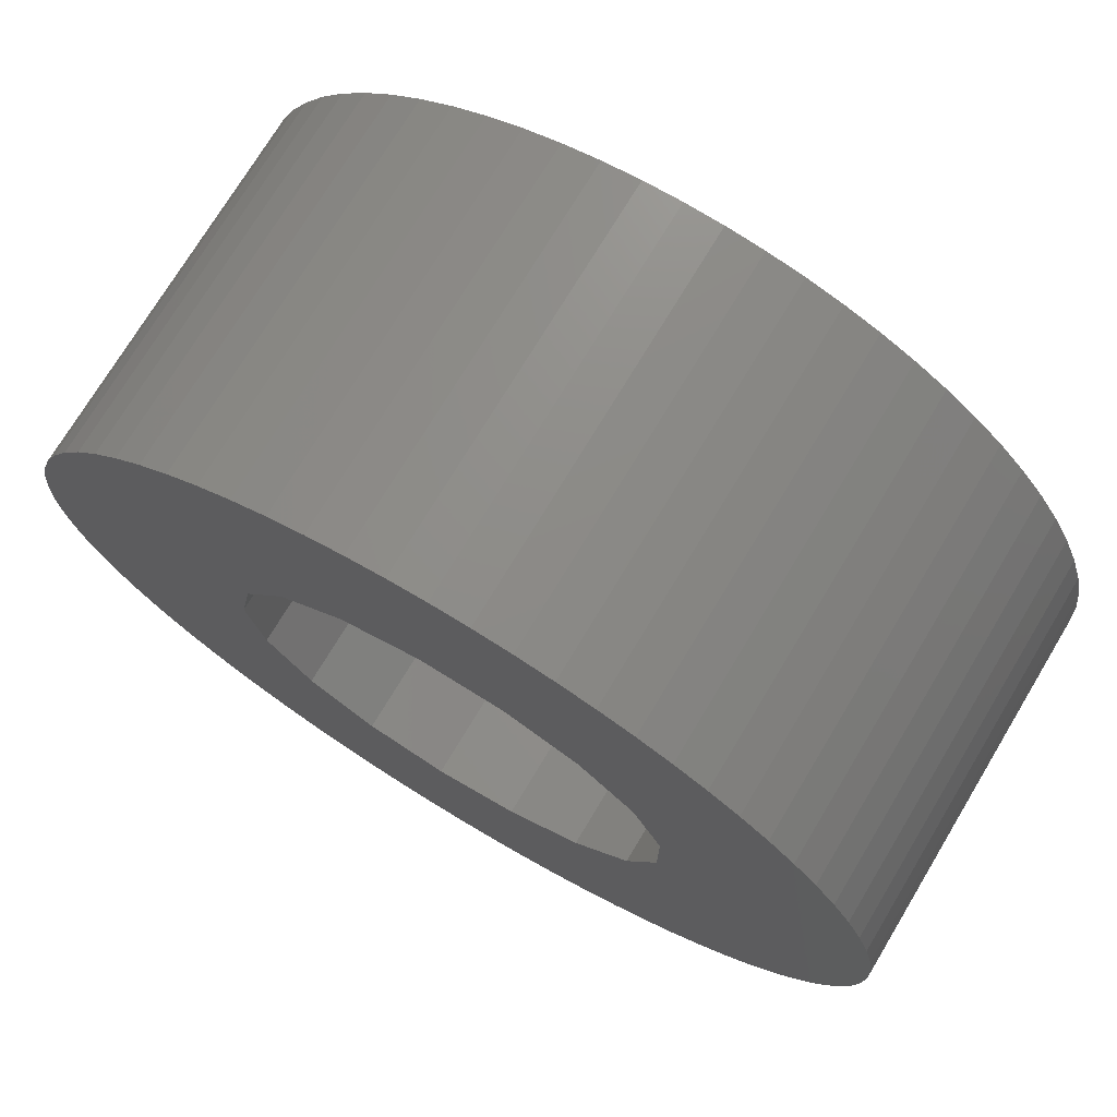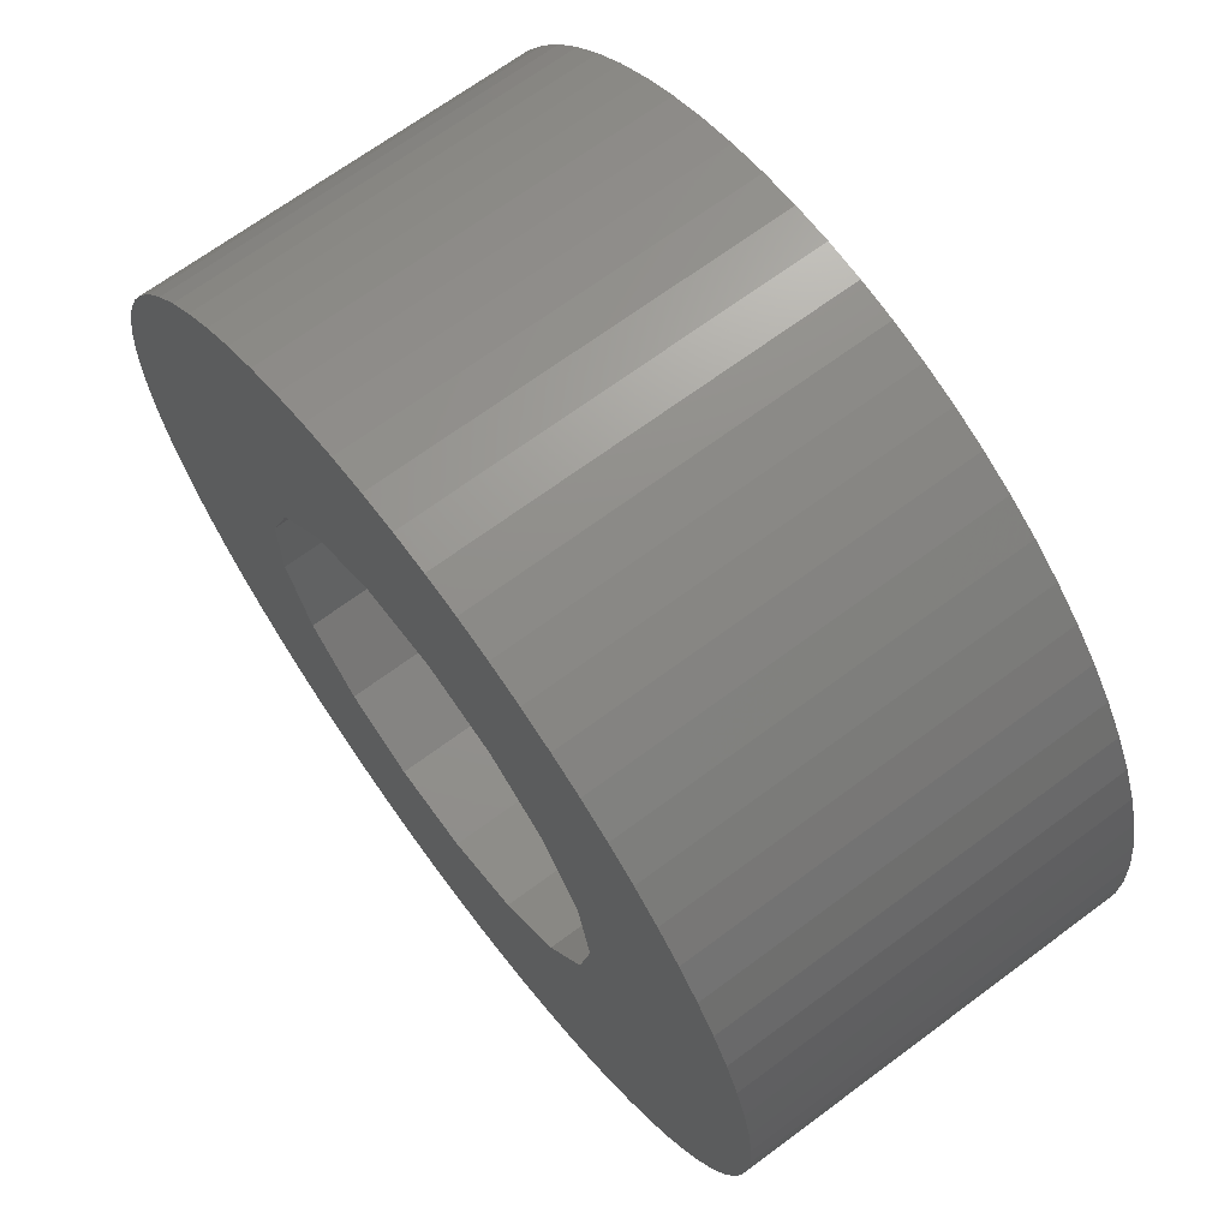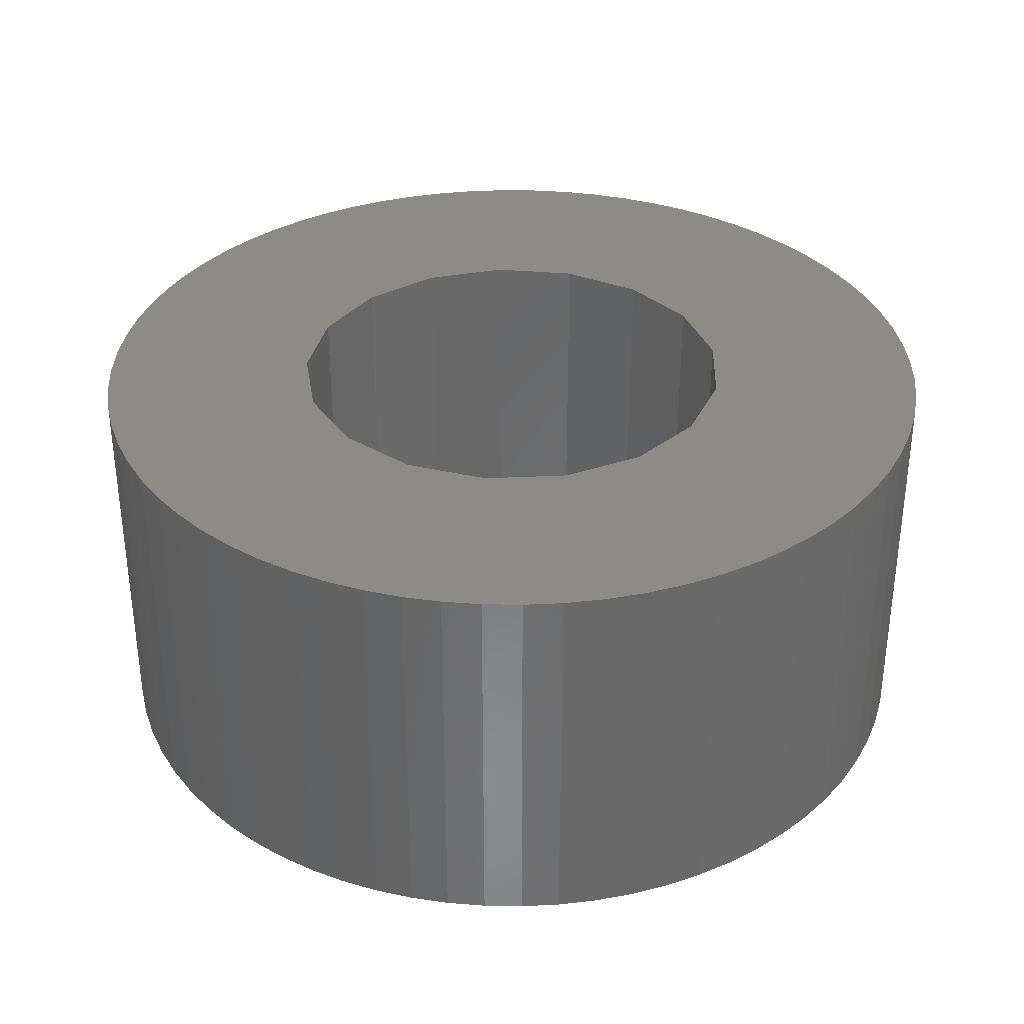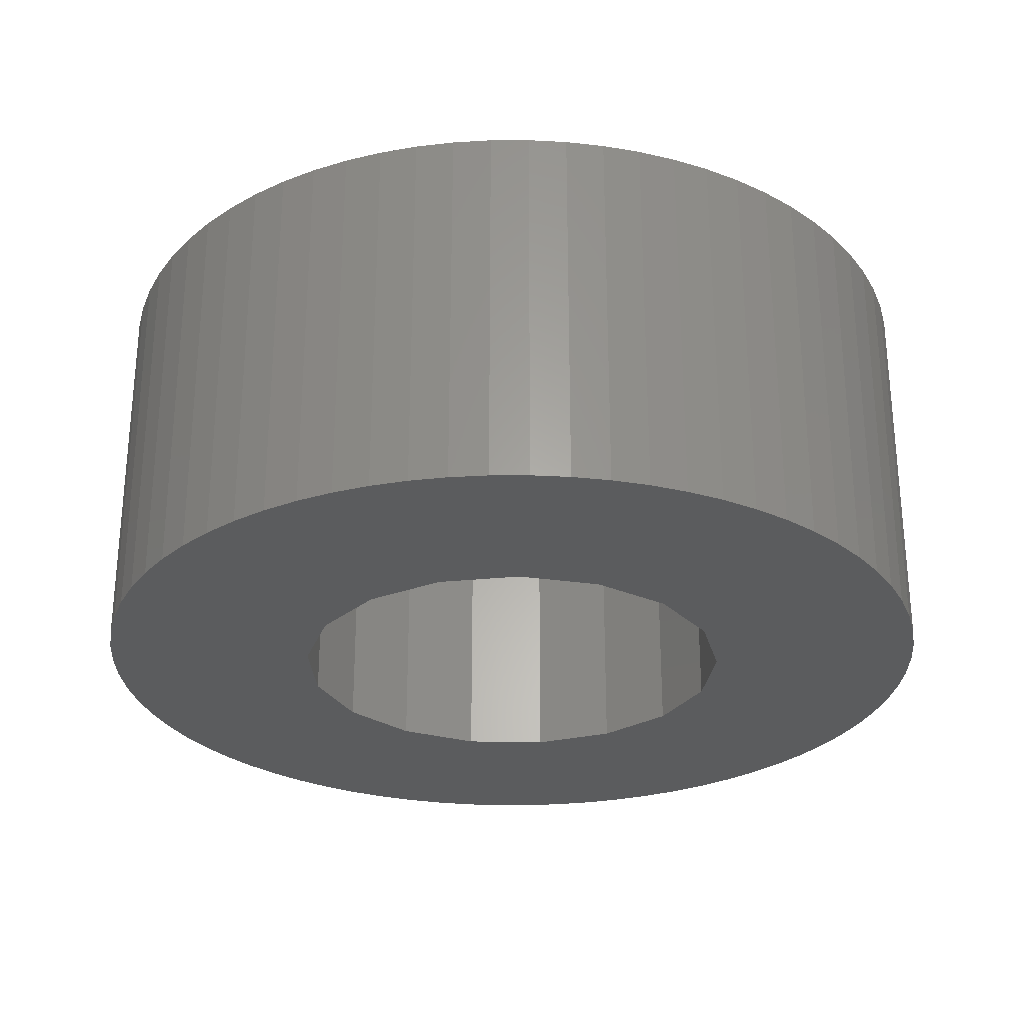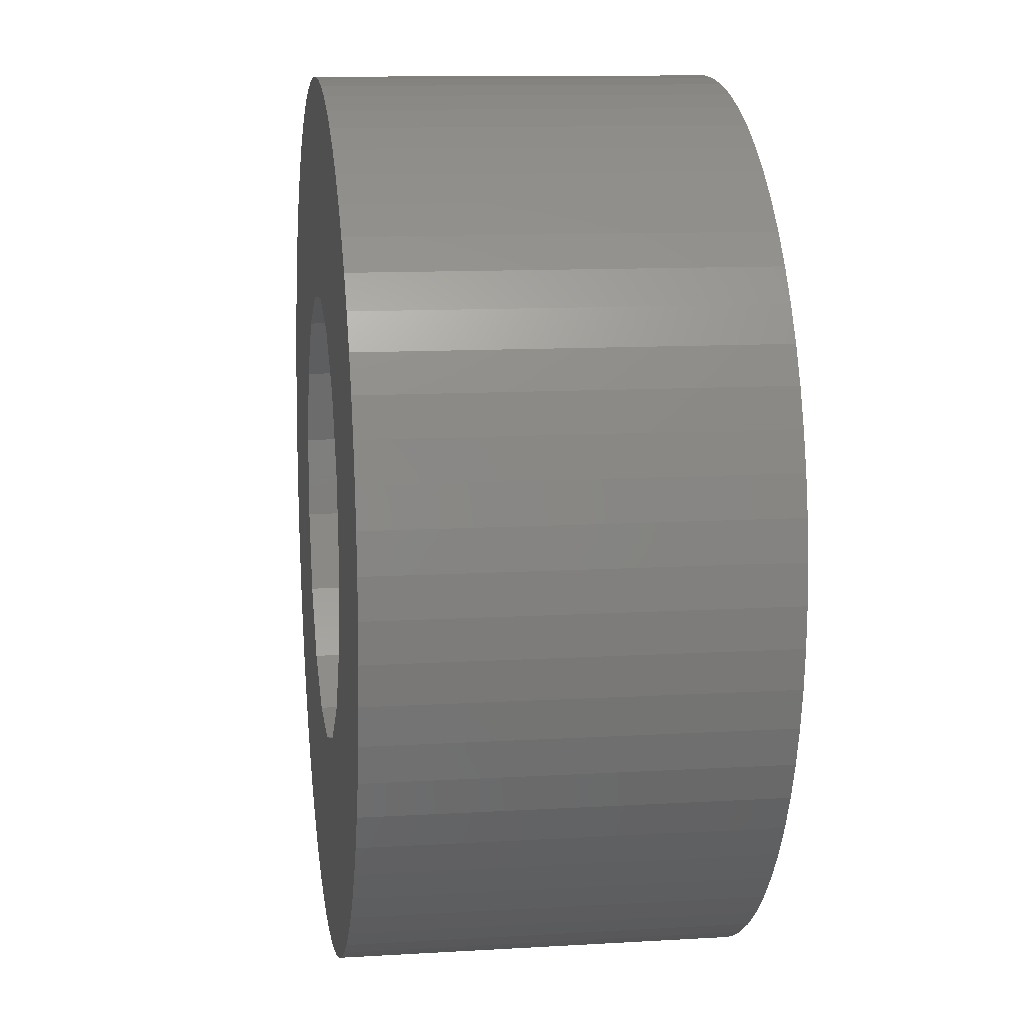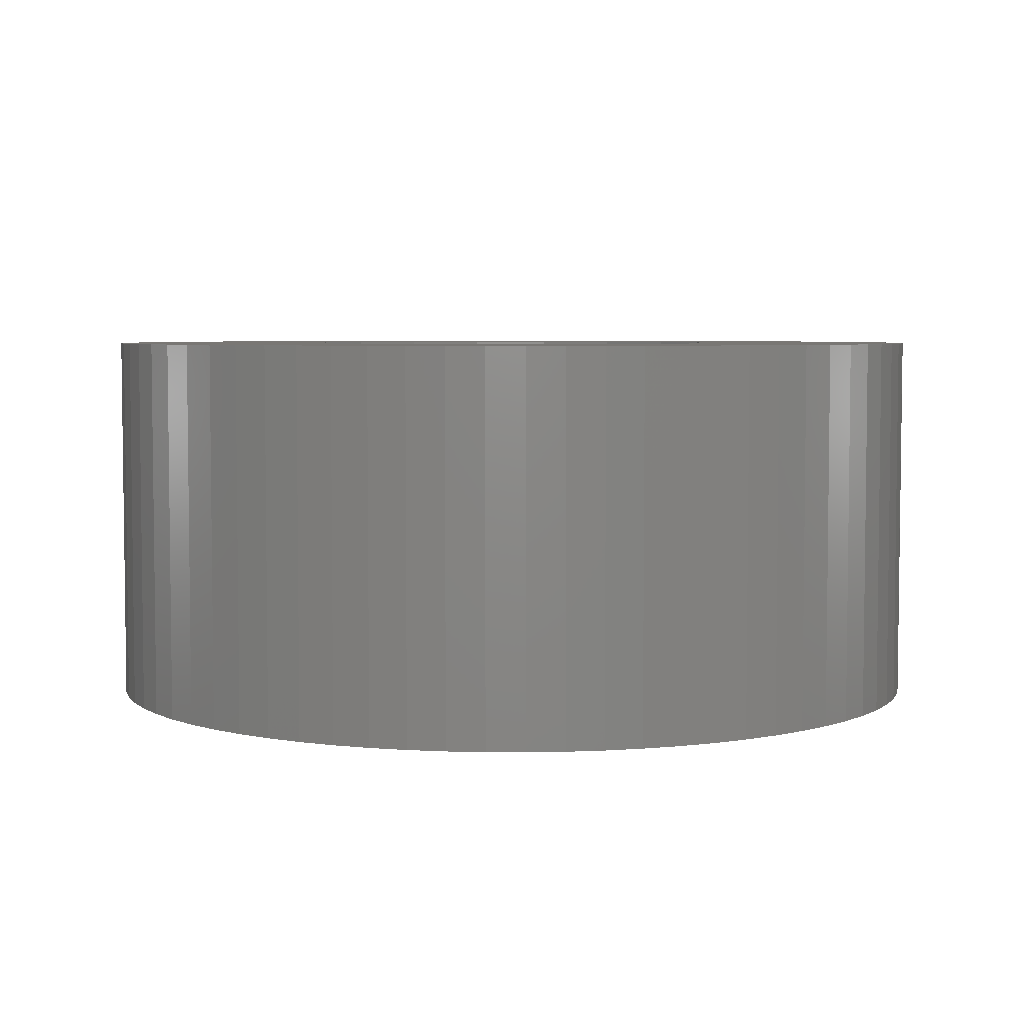
<metadata>
{"format":"stl","ext":"stl","renderer":"f3d","projection":"perspective","resolution":1024,"background":"white","views":[{"elev":73.4,"azim":-149.0,"up":"+Y"},{"elev":67.9,"azim":53.3,"up":"+Y"},{"elev":34.2,"azim":-51.3,"up":"+Z"},{"elev":-27.9,"azim":172.8,"up":"+Z"},{"elev":11.5,"azim":81.8,"up":"+Y"},{"elev":4.8,"azim":68.3,"up":"+Z"}]}
</metadata>
<code>
# stl→obj: 178 verts, 356 faces
v -8.5 0 0
v -8.468 0.7408 0
v -8.468 -0.7408 0
v -8.371 1.476 0
v -8.21 2.2 0
v -7.987 2.907 0
v -7.704 3.592 0
v -7.361 4.25 0
v -6.963 4.875 0
v -6.511 5.464 0
v -6.01 6.01 0
v -5.464 6.511 0
v -4.875 6.963 0
v -4.25 7.361 0
v -3.592 7.704 0
v -2.907 7.987 0
v -2.2 8.21 0
v -1.476 8.371 0
v -0.7408 8.468 0
v 0 8.5 0
v 0.7408 8.468 0
v 1.476 8.371 0
v 2.2 8.21 0
v 2.907 7.987 0
v -2.635 3.49 0
v 3.592 7.704 0
v -1.197 4.206 0
v 4.25 7.361 0
v 4.077 1.58 0
v 8.21 2.2 0
v 8.371 1.476 0
v 0.4035 4.354 0
v 4.875 6.963 0
v 5.464 6.511 0
v 1.949 3.914 0
v 6.511 5.464 0
v 6.963 4.875 0
v 6.01 6.01 0
v 3.232 2.946 0
v 7.361 4.25 0
v 7.704 3.592 0
v 4.077 -1.58 0
v 7.704 -3.592 0
v 3.232 -2.946 0
v 7.987 2.907 0
v 4.373 0 0
v 8.468 0.7408 0
v 8.5 0 0
v 8.371 -1.476 0
v 8.21 -2.2 0
v 7.361 -4.25 0
v 1.949 -3.914 0
v 6.511 -5.464 0
v 6.01 -6.01 0
v 6.963 -4.875 0
v 0.4035 -4.354 0
v 5.464 -6.511 0
v -1.197 -4.206 0
v 4.875 -6.963 0
v 4.25 -7.361 0
v 3.592 -7.704 0
v 2.907 -7.987 0
v 2.2 -8.21 0
v 1.476 -8.371 0
v 0.7408 -8.468 0
v 0 -8.5 0
v -0.7408 -8.468 0
v -1.476 -8.371 0
v -2.2 -8.21 0
v -2.907 -7.987 0
v -3.592 -7.704 0
v -4.25 -7.361 0
v -4.875 -6.963 0
v -5.464 -6.511 0
v -6.01 -6.01 0
v -6.511 -5.464 0
v -6.963 -4.875 0
v -7.361 -4.25 0
v -7.704 -3.592 0
v -7.987 -2.907 0
v -8.21 -2.2 0
v -8.371 -1.476 0
v -4.298 -0.8035 0
v -4.298 0.8035 0
v -3.718 -2.302 0
v -2.635 -3.49 0
v 8.468 -0.7408 0
v 7.987 -2.907 0
v -3.718 2.302 0
v -8.5 0 7.5
v -8.468 0.7408 7.5
v -8.468 -0.7408 7.5
v -8.371 -1.476 7.5
v -8.21 -2.2 7.5
v -7.987 -2.907 7.5
v -7.704 -3.592 7.5
v -7.361 -4.25 7.5
v -6.963 -4.875 7.5
v -6.511 -5.464 7.5
v -6.01 -6.01 7.5
v -5.464 -6.511 7.5
v -4.875 -6.963 7.5
v -4.25 -7.361 7.5
v -3.592 -7.704 7.5
v -2.907 -7.987 7.5
v -2.2 -8.21 7.5
v -1.476 -8.371 7.5
v -0.7408 -8.468 7.5
v 0 -8.5 7.5
v 0.7408 -8.468 7.5
v 1.476 -8.371 7.5
v 2.2 -8.21 7.5
v 2.907 -7.987 7.5
v 3.592 -7.704 7.5
v 4.25 -7.361 7.5
v 4.875 -6.963 7.5
v 5.464 -6.511 7.5
v 6.01 -6.01 7.5
v 6.511 -5.464 7.5
v 6.963 -4.875 7.5
v 7.361 -4.25 7.5
v 7.704 -3.592 7.5
v 7.987 -2.907 7.5
v 8.21 -2.2 7.5
v 8.371 -1.476 7.5
v 8.468 -0.7408 7.5
v 8.5 0 7.5
v 8.468 0.7408 7.5
v 8.371 1.476 7.5
v 8.21 2.2 7.5
v 7.987 2.907 7.5
v 7.704 3.592 7.5
v 7.361 4.25 7.5
v 6.963 4.875 7.5
v 6.511 5.464 7.5
v 6.01 6.01 7.5
v 5.464 6.511 7.5
v 4.875 6.963 7.5
v 4.25 7.361 7.5
v 3.592 7.704 7.5
v 2.907 7.987 7.5
v 2.2 8.21 7.5
v 1.476 8.371 7.5
v 0.7408 8.468 7.5
v 0 8.5 7.5
v -0.7408 8.468 7.5
v -1.476 8.371 7.5
v -2.2 8.21 7.5
v -2.907 7.987 7.5
v -3.592 7.704 7.5
v -4.25 7.361 7.5
v -4.875 6.963 7.5
v -5.464 6.511 7.5
v -6.01 6.01 7.5
v -6.511 5.464 7.5
v -6.963 4.875 7.5
v -7.361 4.25 7.5
v -7.704 3.592 7.5
v -7.987 2.907 7.5
v -8.21 2.2 7.5
v -8.371 1.476 7.5
v -3.718 2.302 7.5
v -4.298 0.8035 7.5
v -4.298 -0.8035 7.5
v -2.635 3.49 7.5
v -1.197 4.206 7.5
v 0.4035 4.354 7.5
v 1.949 3.914 7.5
v 3.232 2.946 7.5
v 4.077 1.58 7.5
v 4.373 0 7.5
v 4.077 -1.58 7.5
v 3.232 -2.946 7.5
v 1.949 -3.914 7.5
v 0.4035 -4.354 7.5
v -1.197 -4.206 7.5
v -2.635 -3.49 7.5
v -3.718 -2.302 7.5
f 1 2 3
f 3 2 4
f 3 4 5
f 3 5 6
f 3 6 7
f 3 7 8
f 3 8 9
f 3 9 10
f 3 10 11
f 3 11 12
f 3 12 13
f 3 13 14
f 3 14 15
f 3 15 16
f 3 16 17
f 3 17 18
f 3 18 19
f 3 19 20
f 3 20 21
f 3 21 22
f 3 22 23
f 3 23 24
f 25 24 26
f 27 26 28
f 29 30 31
f 32 33 34
f 35 36 37
f 35 38 36
f 32 38 35
f 39 40 41
f 42 43 44
f 29 45 30
f 46 47 48
f 42 49 50
f 44 43 51
f 52 53 54
f 52 55 53
f 44 55 52
f 56 54 57
f 58 59 60
f 3 60 61
f 3 61 62
f 3 62 63
f 3 63 64
f 3 64 65
f 3 65 66
f 3 66 67
f 3 67 68
f 3 68 69
f 3 69 70
f 3 70 71
f 3 71 72
f 3 72 73
f 3 73 74
f 3 74 75
f 3 75 76
f 3 76 77
f 3 77 78
f 3 78 79
f 3 79 80
f 3 80 81
f 3 81 82
f 83 3 84
f 85 3 83
f 86 3 85
f 56 59 58
f 3 86 60
f 86 58 60
f 56 57 59
f 52 54 56
f 46 49 42
f 46 87 49
f 42 88 43
f 42 50 88
f 44 51 55
f 35 40 39
f 35 37 40
f 25 26 27
f 3 24 25
f 89 3 25
f 39 41 45
f 84 3 89
f 27 28 33
f 27 33 32
f 32 34 38
f 39 45 29
f 46 48 87
f 29 31 47
f 29 47 46
f 1 90 2
f 2 90 91
f 1 3 90
f 90 3 92
f 3 82 92
f 92 82 93
f 82 81 93
f 93 81 94
f 81 80 94
f 94 80 95
f 80 79 95
f 95 79 96
f 79 78 96
f 96 78 97
f 78 77 97
f 97 77 98
f 77 76 98
f 98 76 99
f 76 75 99
f 99 75 100
f 100 75 74
f 101 100 74
f 101 74 73
f 102 101 73
f 102 73 72
f 103 102 72
f 103 72 71
f 104 103 71
f 104 71 70
f 105 104 70
f 105 70 69
f 106 105 69
f 106 69 68
f 107 106 68
f 107 68 67
f 108 107 67
f 108 67 66
f 109 108 66
f 109 66 65
f 110 109 65
f 110 65 64
f 111 110 64
f 111 64 63
f 112 111 63
f 112 63 62
f 113 112 62
f 113 62 61
f 114 113 61
f 114 61 60
f 115 114 60
f 115 60 59
f 116 115 59
f 116 59 57
f 117 116 57
f 117 57 54
f 118 117 54
f 118 54 53
f 119 118 53
f 119 53 55
f 120 119 55
f 120 55 51
f 121 120 51
f 121 51 43
f 122 121 43
f 122 43 88
f 123 122 88
f 123 88 50
f 124 123 50
f 124 50 49
f 125 124 49
f 125 49 87
f 126 125 87
f 126 87 48
f 127 126 48
f 48 47 128
f 127 48 128
f 47 31 129
f 128 47 129
f 31 30 130
f 129 31 130
f 30 45 131
f 130 30 131
f 45 41 132
f 131 45 132
f 41 40 133
f 132 41 133
f 40 37 134
f 133 40 134
f 37 36 135
f 134 37 135
f 36 38 136
f 135 36 136
f 34 137 38
f 38 137 136
f 33 138 34
f 34 138 137
f 28 139 33
f 33 139 138
f 26 140 28
f 28 140 139
f 24 141 26
f 26 141 140
f 23 142 24
f 24 142 141
f 22 143 23
f 23 143 142
f 21 144 22
f 22 144 143
f 20 145 21
f 21 145 144
f 19 146 20
f 20 146 145
f 18 147 19
f 19 147 146
f 17 148 18
f 18 148 147
f 16 149 17
f 17 149 148
f 15 150 16
f 16 150 149
f 14 151 15
f 15 151 150
f 13 152 14
f 14 152 151
f 12 153 13
f 13 153 152
f 11 154 12
f 12 154 153
f 10 155 11
f 11 155 154
f 9 156 10
f 10 156 155
f 8 157 9
f 9 157 156
f 7 158 8
f 8 158 157
f 6 159 7
f 7 159 158
f 5 160 6
f 6 160 159
f 4 161 5
f 5 161 160
f 2 91 4
f 4 91 161
f 89 162 163
f 84 89 163
f 84 163 164
f 83 84 164
f 25 165 162
f 89 25 162
f 27 166 165
f 25 27 165
f 32 167 166
f 27 32 166
f 35 168 167
f 32 35 167
f 39 169 168
f 35 39 168
f 170 169 29
f 29 169 39
f 171 170 46
f 46 170 29
f 171 46 172
f 172 46 42
f 172 42 173
f 173 42 44
f 173 44 174
f 174 44 52
f 174 52 175
f 175 52 56
f 175 56 176
f 176 56 58
f 176 58 177
f 177 58 86
f 178 177 86
f 85 178 86
f 164 178 85
f 83 164 85
f 91 90 92
f 94 91 93
f 93 91 92
f 95 91 94
f 96 91 95
f 97 91 96
f 98 91 97
f 99 91 98
f 100 91 99
f 101 91 100
f 102 91 101
f 103 91 102
f 104 91 103
f 105 91 104
f 106 91 105
f 107 91 106
f 108 91 107
f 109 91 108
f 110 91 109
f 111 91 110
f 112 91 111
f 113 91 112
f 177 91 113
f 177 178 91
f 173 119 120
f 172 173 122
f 173 174 119
f 171 125 126
f 163 162 91
f 171 172 124
f 170 127 128
f 169 131 132
f 169 170 130
f 168 169 133
f 167 135 136
f 170 171 127
f 166 137 138
f 140 91 139
f 141 91 140
f 142 91 141
f 143 91 142
f 144 91 143
f 145 91 144
f 146 91 145
f 147 91 146
f 148 91 147
f 149 91 148
f 150 91 149
f 151 91 150
f 152 91 151
f 153 91 152
f 154 91 153
f 155 91 154
f 156 91 155
f 157 91 156
f 158 91 157
f 159 91 158
f 160 91 159
f 161 91 160
f 174 117 118
f 171 124 125
f 168 133 134
f 167 168 135
f 139 91 165
f 139 166 138
f 139 165 166
f 137 167 136
f 166 167 137
f 135 168 134
f 133 169 132
f 162 165 91
f 130 170 129
f 127 171 126
f 169 130 131
f 124 172 123
f 170 128 129
f 122 173 121
f 119 174 118
f 117 175 116
f 172 122 123
f 115 176 114
f 114 177 113
f 175 176 115
f 175 115 116
f 176 177 114
f 178 164 91
f 173 120 121
f 174 175 117
f 164 163 91

</code>
